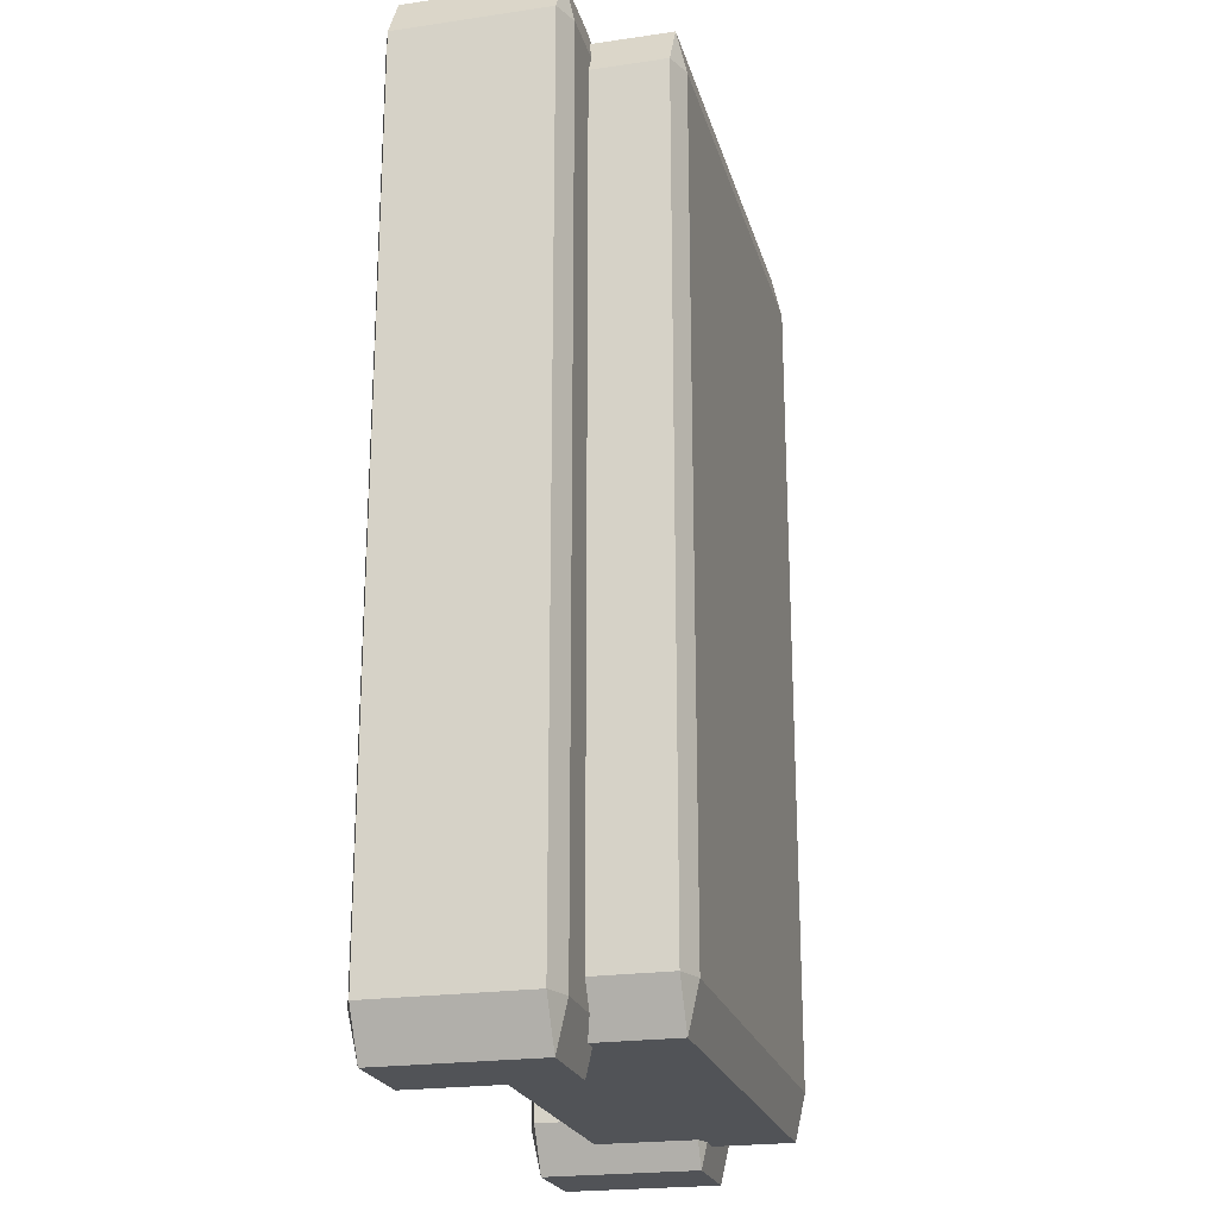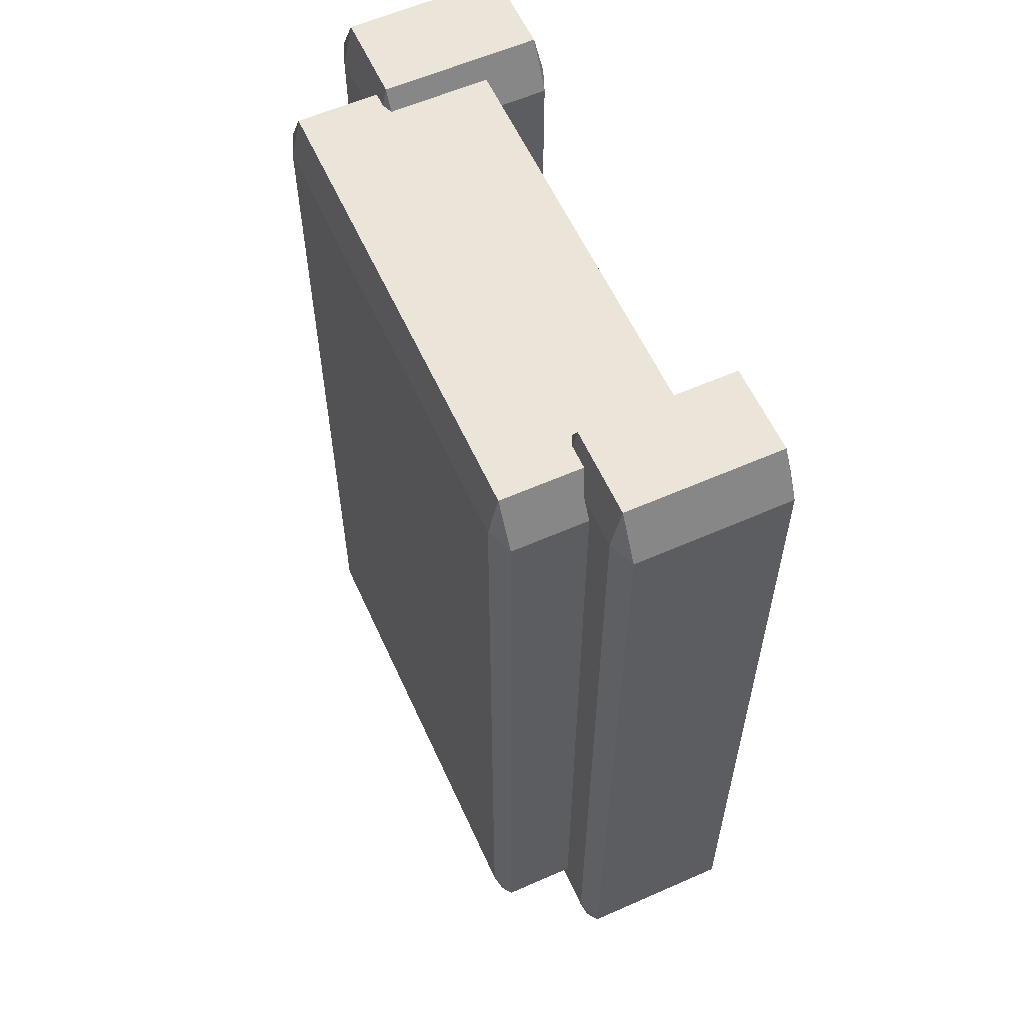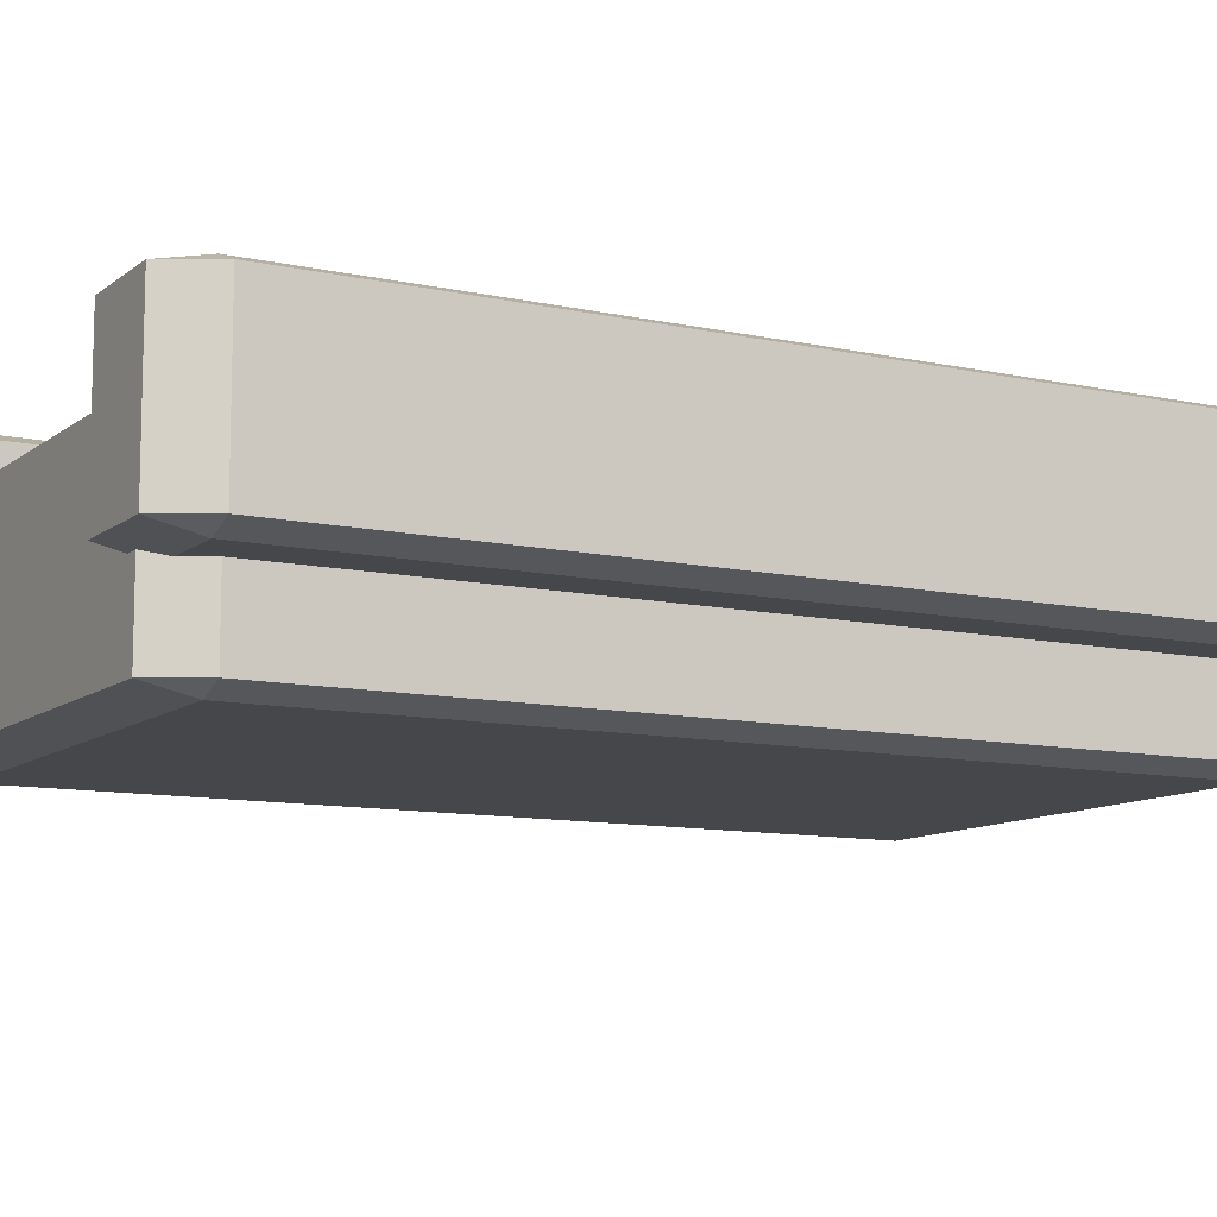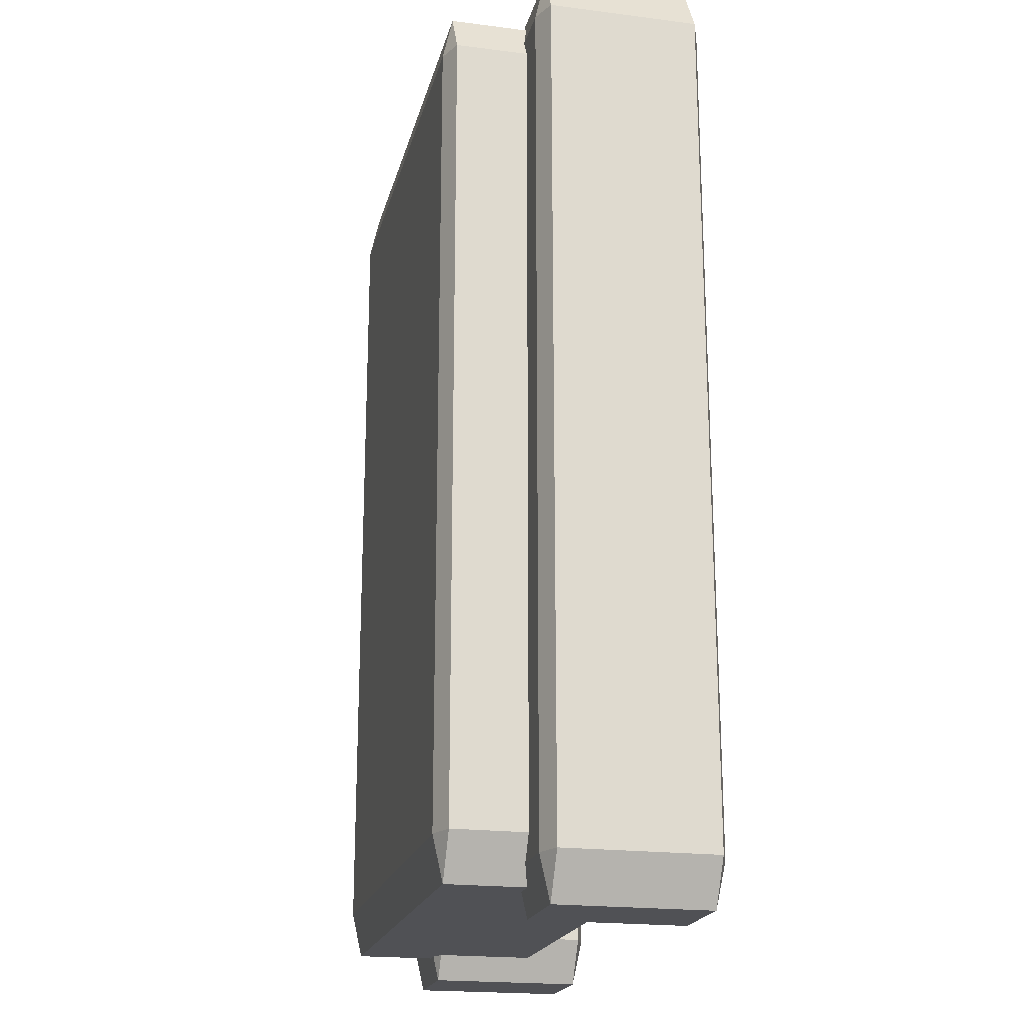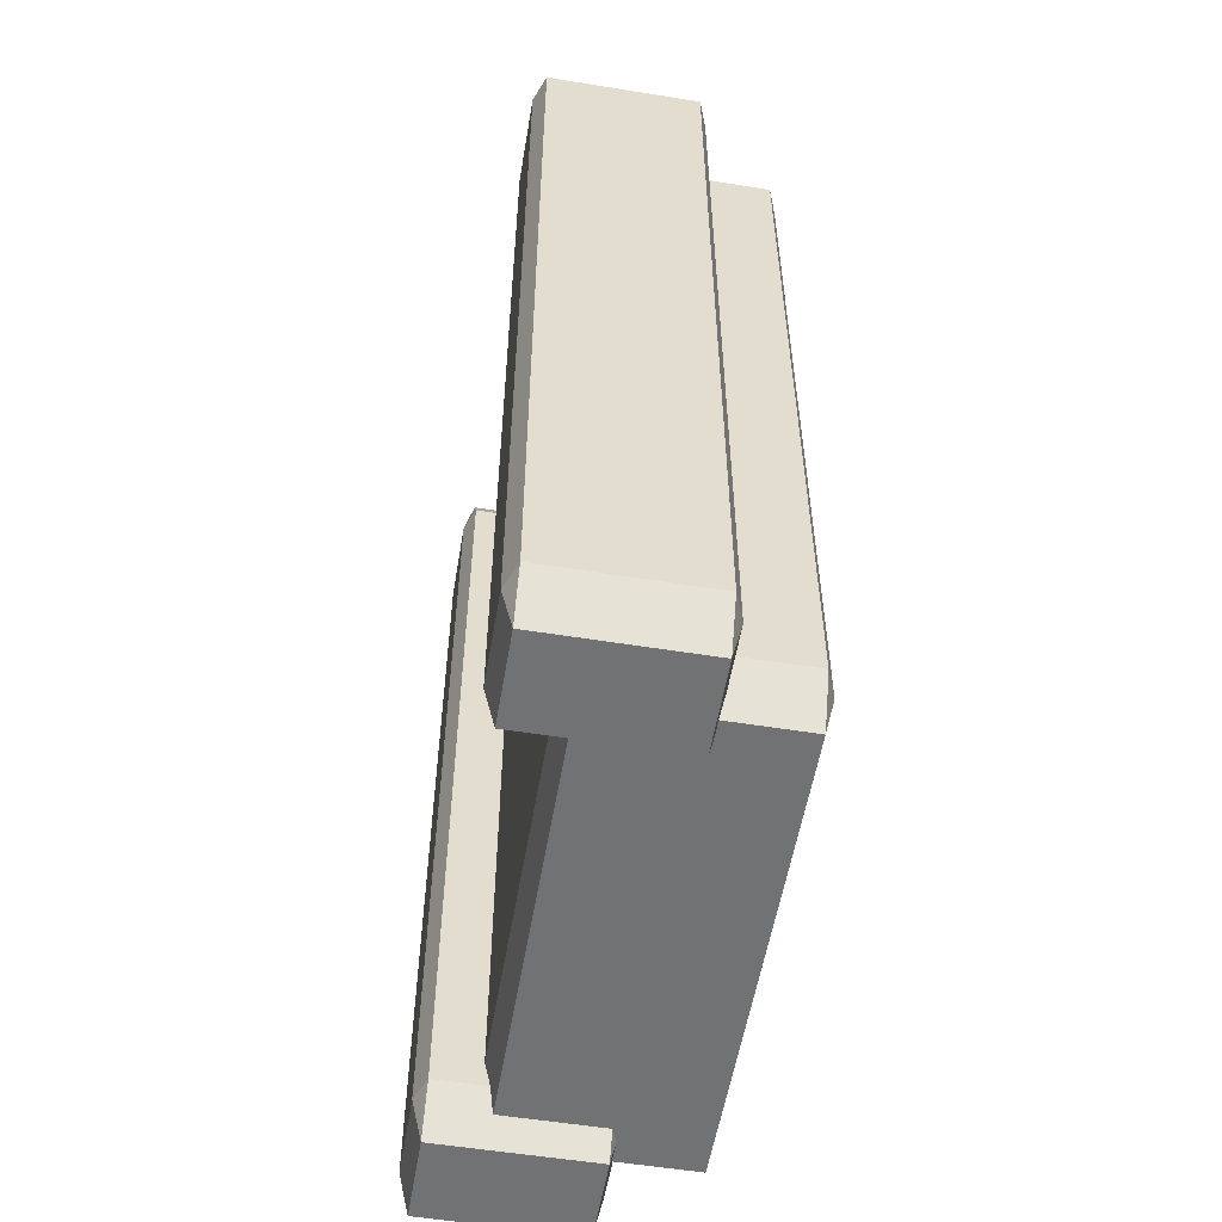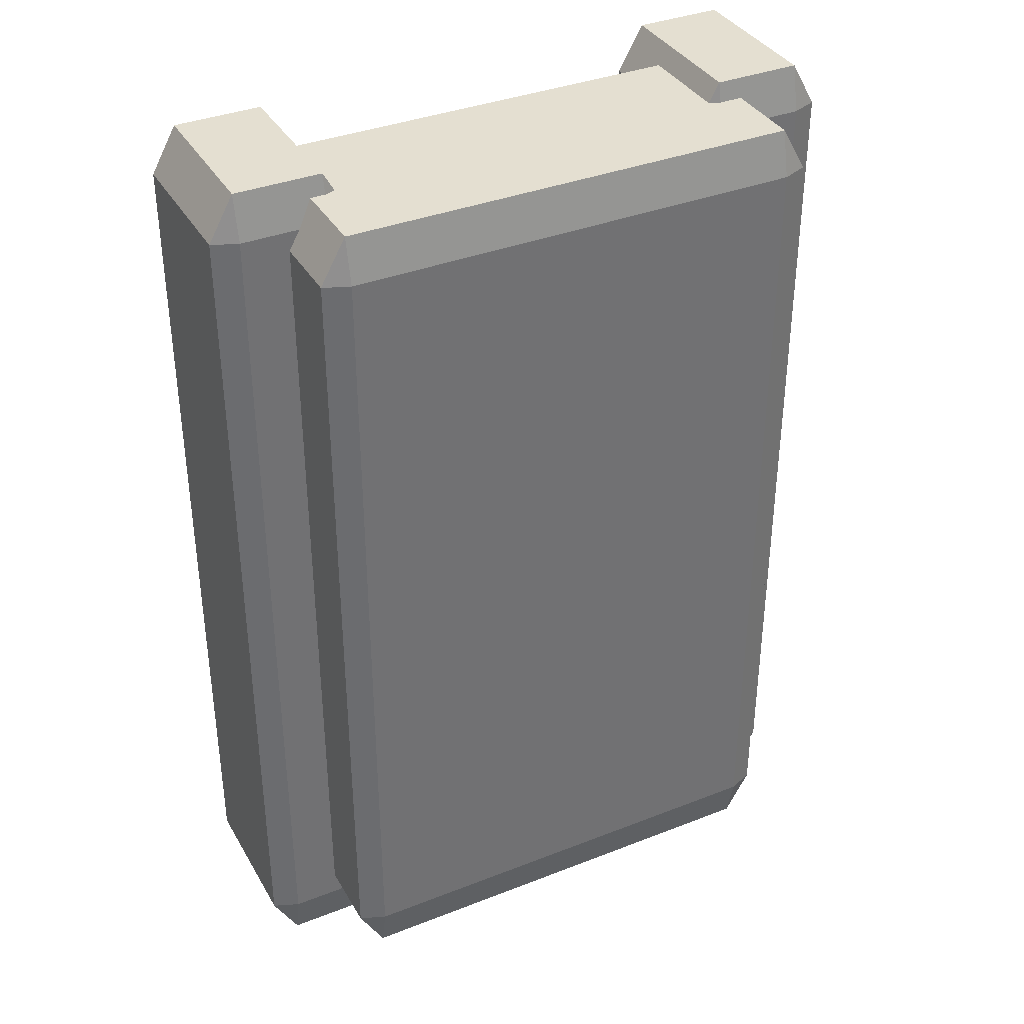
<metadata>
{"format":"obj","ext":"obj","renderer":"f3d","projection":"perspective","resolution":1024,"background":"white","views":[{"elev":-22.2,"azim":-75.8,"up":"+Z"},{"elev":59.2,"azim":65.6,"up":"+Z"},{"elev":-10.4,"azim":-119.1,"up":"+Y"},{"elev":-20.2,"azim":76.9,"up":"+Z"},{"elev":-55.5,"azim":-99.6,"up":"+Z"},{"elev":36.7,"azim":-26.9,"up":"+Z"}]}
</metadata>
<code>
o Corp
v 1.104 0.3263 -2.168
v 1.104 0.3746 -1.951
v 1.226 0.3263 -1.951
v 1.104 -0.5926 -1.951
v 1.104 -0.5442 -2.168
v 1.226 -0.5442 -1.951
v 1.226 0.3263 1.96
v 1.104 0.3746 1.96
v 1.104 0.3263 2.177
v 1.226 -0.5442 1.96
v 1.104 -0.5442 2.177
v 1.104 -0.5926 1.96
v -1.091 0.3263 -2.168
v -1.212 0.3263 -1.951
v -1.091 0.3746 -1.951
v -1.212 -0.5442 -1.951
v -1.091 -0.5442 -2.168
v -1.091 -0.5926 -1.951
v -1.212 0.3263 1.96
v -1.091 0.3263 2.177
v -1.091 0.3746 1.96
v -1.091 -0.5926 1.96
v -1.091 -0.5442 2.177
v -1.212 -0.5442 1.96
v 1.41 0.5895 -2.29
v 1.41 0.6379 -2.073
v 1.531 0.5895 -2.073
v 1.41 -0.1906 -2.073
v 1.41 -0.1422 -2.29
v 1.531 -0.1422 -2.073
v 1.531 0.5895 2.054
v 1.41 0.6379 2.054
v 1.41 0.5895 2.271
v 1.531 -0.1422 2.054
v 1.41 -0.1422 2.271
v 1.41 -0.1906 2.054
v 0.9927 0.5895 -2.29
v 0.8708 0.5895 -2.073
v 0.9927 0.6379 -2.073
v 0.8708 -0.1422 -2.073
v 0.9927 -0.1422 -2.29
v 0.9927 -0.1906 -2.073
v 0.8708 0.5895 2.054
v 0.9927 0.5895 2.271
v 0.9927 0.6379 2.054
v 0.9927 -0.1906 2.054
v 0.9927 -0.1422 2.271
v 0.8708 -0.1422 2.054
v -1.02 0.5895 -2.29
v -1.02 0.6379 -2.073
v -0.8976 0.5895 -2.073
v -1.02 -0.1906 -2.073
v -1.02 -0.1422 -2.29
v -0.8976 -0.1422 -2.073
v -0.8976 0.5895 2.054
v -1.02 0.6379 2.054
v -1.02 0.5895 2.271
v -0.8976 -0.1422 2.054
v -1.02 -0.1422 2.271
v -1.02 -0.1906 2.054
v -1.436 0.5895 -2.29
v -1.558 0.5895 -2.073
v -1.436 0.6379 -2.073
v -1.558 -0.1422 -2.073
v -1.436 -0.1422 -2.29
v -1.436 -0.1906 -2.073
v -1.558 0.5895 2.054
v -1.436 0.5895 2.271
v -1.436 0.6379 2.054
v -1.436 -0.1906 2.054
v -1.436 -0.1422 2.271
v -1.558 -0.1422 2.054
f 18 4 12 22
f 24 19 14 16
f 11 9 20 23
f 2 15 21 8
f 6 3 7 10
f 1 2 3
f 4 5 6
f 7 8 9
f 10 11 12
f 13 14 15
f 16 17 18
f 19 20 21
f 22 23 24
f 18 22 24 16
f 4 18 17 5
f 3 6 5 1
f 23 20 19 24
f 9 11 10 7
f 13 17 16 14
f 8 21 20 9
f 2 8 7 3
f 22 12 11 23
f 21 15 14 19
f 15 2 1 13
f 12 4 6 10
f 17 13 1 5
f 41 37 25 29
f 42 28 36 46
f 48 43 38 40
f 35 33 44 47
f 26 39 45 32
f 30 27 31 34
f 25 26 27
f 28 29 30
f 31 32 33
f 34 35 36
f 37 38 39
f 40 41 42
f 43 44 45
f 46 47 48
f 42 46 48 40
f 28 42 41 29
f 27 30 29 25
f 47 44 43 48
f 33 35 34 31
f 37 41 40 38
f 32 45 44 33
f 26 32 31 27
f 46 36 35 47
f 45 39 38 43
f 39 26 25 37
f 36 28 30 34
f 65 61 49 53
f 66 52 60 70
f 72 67 62 64
f 59 57 68 71
f 50 63 69 56
f 54 51 55 58
f 49 50 51
f 52 53 54
f 55 56 57
f 58 59 60
f 61 62 63
f 64 65 66
f 67 68 69
f 70 71 72
f 66 70 72 64
f 52 66 65 53
f 51 54 53 49
f 71 68 67 72
f 57 59 58 55
f 61 65 64 62
f 56 69 68 57
f 50 56 55 51
f 70 60 59 71
f 69 63 62 67
f 63 50 49 61
f 60 52 54 58

</code>
